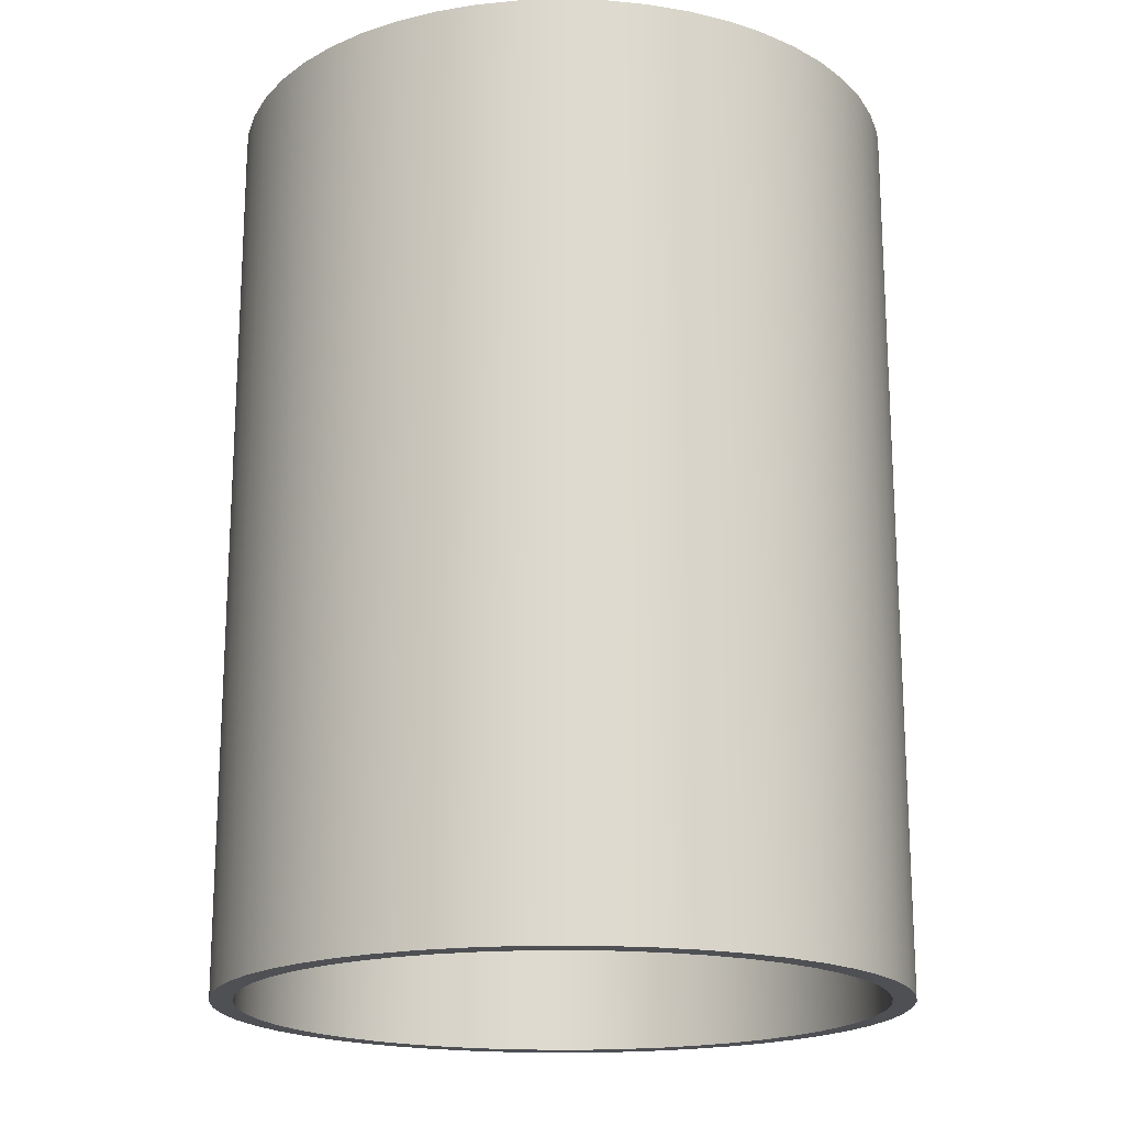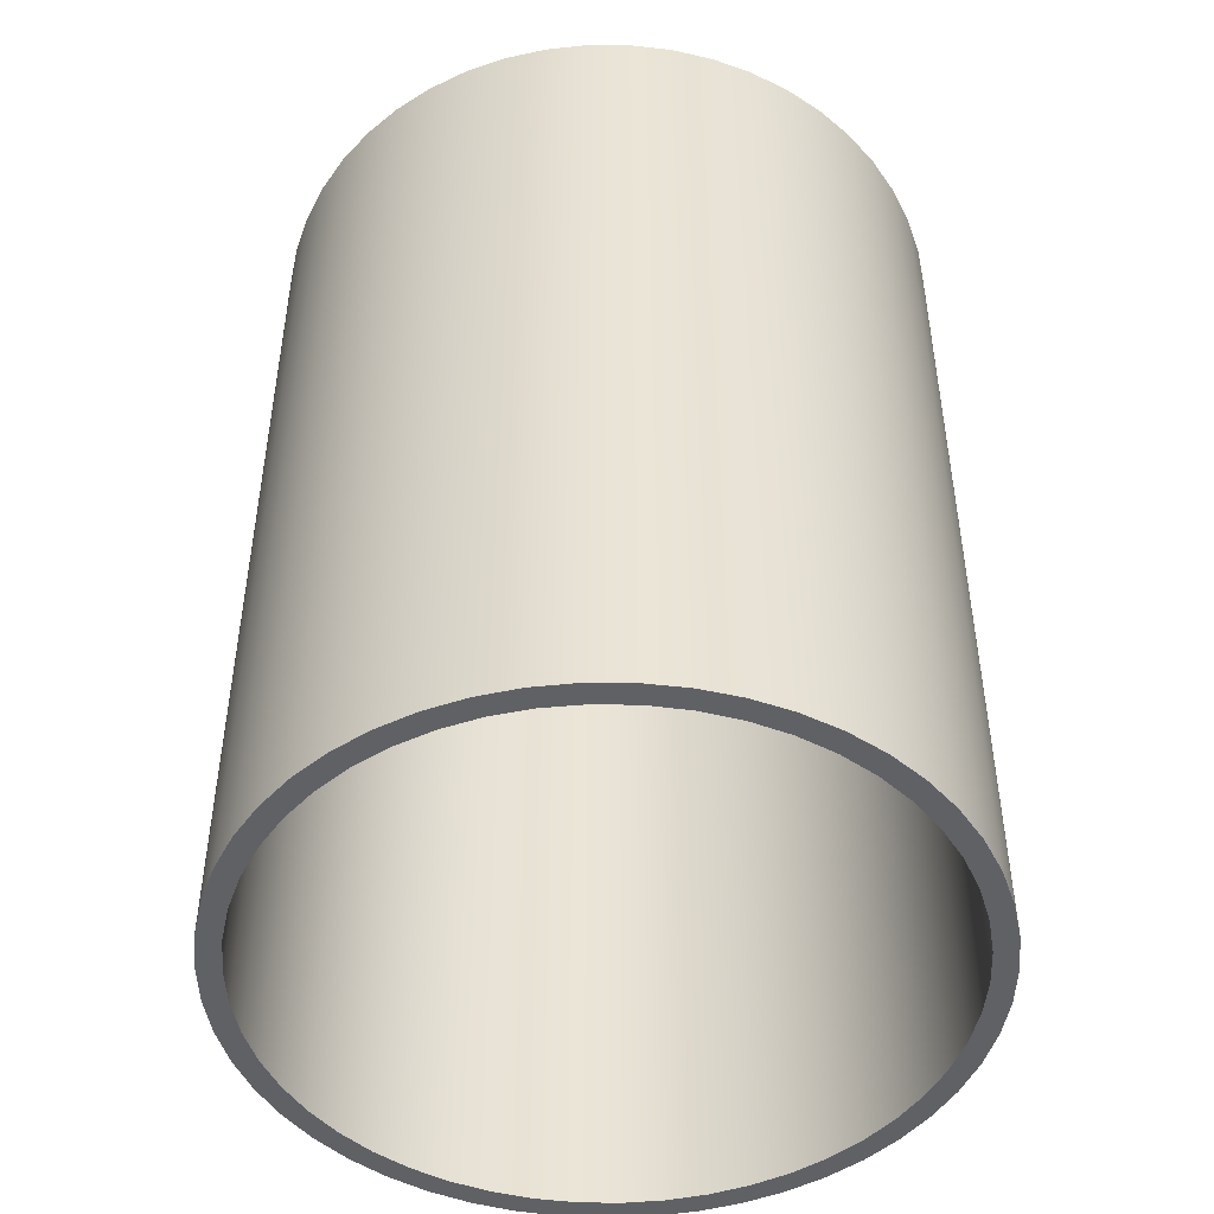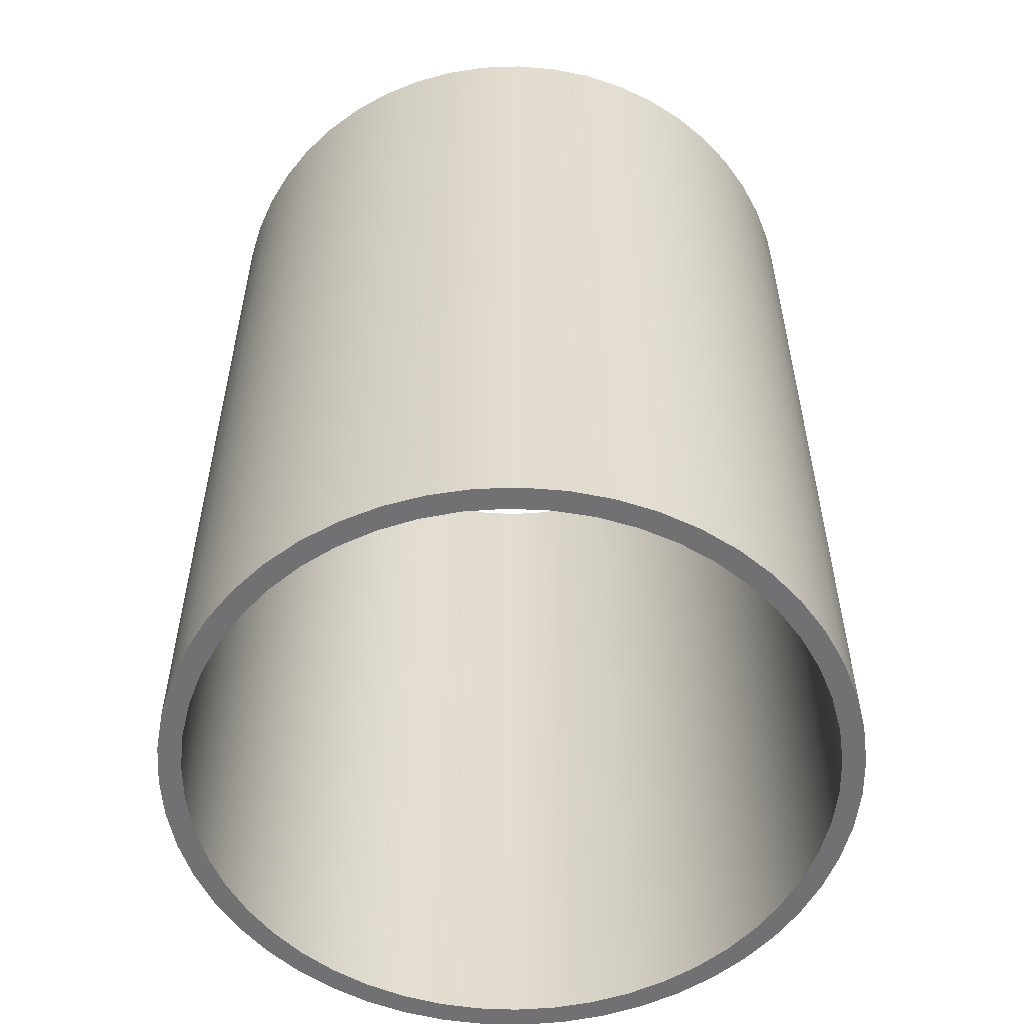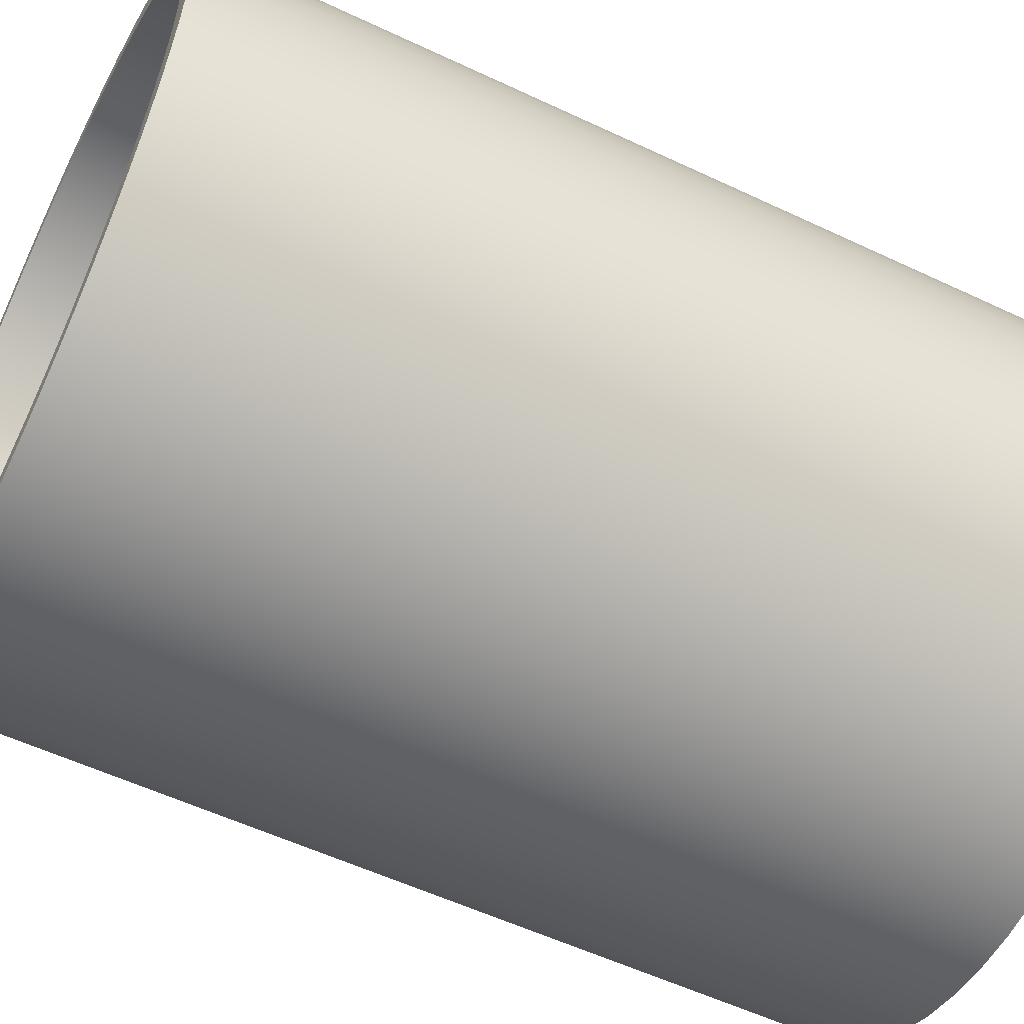
<metadata>
{"format":"obj","ext":"obj","renderer":"f3d","projection":"perspective","resolution":1024,"background":"white","views":[{"elev":-18.6,"azim":1.9,"up":"+Y"},{"elev":-47.5,"azim":-37.3,"up":"+Y"},{"elev":-55.3,"azim":162.7,"up":"+Y"},{"elev":-55.5,"azim":63.5,"up":"+Z"}]}
</metadata>
<code>
v -4.445 12.7 5.444e-16
v -4.41 12.7 0.5571
v -4.305 12.7 1.105
v -4.133 12.7 1.636
v -3.895 12.7 2.141
v -3.596 12.7 2.613
v -3.24 12.7 3.043
v -2.833 12.7 3.425
v -2.382 12.7 3.753
v -1.893 12.7 4.022
v -1.374 12.7 4.227
v -0.8329 12.7 4.366
v -0.2791 12.7 4.436
v 0.2791 12.7 4.436
v 0.8329 12.7 4.366
v 1.374 12.7 4.227
v 1.893 12.7 4.022
v 2.382 12.7 3.753
v 2.833 12.7 3.425
v 3.24 12.7 3.043
v 3.596 12.7 2.613
v 3.895 12.7 2.141
v 4.133 12.7 1.636
v 4.305 12.7 1.105
v 4.41 12.7 0.5571
v 4.445 12.7 1.974e-15
v 4.41 12.7 -0.5571
v 4.305 12.7 -1.105
v 4.133 12.7 -1.636
v 3.895 12.7 -2.141
v 3.596 12.7 -2.613
v 3.24 12.7 -3.043
v 2.833 12.7 -3.425
v 2.382 12.7 -3.753
v 1.893 12.7 -4.022
v 1.374 12.7 -4.227
v 0.8329 12.7 -4.366
v 0.2791 12.7 -4.436
v -0.2791 12.7 -4.436
v -0.8329 12.7 -4.366
v -1.374 12.7 -4.227
v -1.893 12.7 -4.022
v -2.382 12.7 -3.753
v -2.833 12.7 -3.425
v -3.24 12.7 -3.043
v -3.596 12.7 -2.613
v -3.895 12.7 -2.141
v -4.133 12.7 -1.636
v -4.305 12.7 -1.105
v -4.41 12.7 -0.5571
v -4.445 0 5.444e-16
v -4.41 0 -0.5571
v -4.305 0 -1.105
v -4.133 0 -1.636
v -3.895 0 -2.141
v -3.596 0 -2.613
v -3.24 0 -3.043
v -2.833 0 -3.425
v -2.382 0 -3.753
v -1.893 0 -4.022
v -1.374 0 -4.227
v -0.8329 0 -4.366
v -0.2791 0 -4.436
v 0.2791 0 -4.436
v 0.8329 0 -4.366
v 1.374 0 -4.227
v 1.893 0 -4.022
v 2.382 0 -3.753
v 2.833 0 -3.425
v 3.24 0 -3.043
v 3.596 0 -2.613
v 3.895 0 -2.141
v 4.133 0 -1.636
v 4.305 0 -1.105
v 4.41 0 -0.5571
v 4.445 0 1.974e-15
v 4.41 0 0.5571
v 4.305 0 1.105
v 4.133 0 1.636
v 3.895 0 2.141
v 3.596 0 2.613
v 3.24 0 3.043
v 2.833 0 3.425
v 2.382 0 3.753
v 1.893 0 4.022
v 1.374 0 4.227
v 0.8329 0 4.366
v 0.2791 0 4.436
v -0.2791 0 4.436
v -0.8329 0 4.366
v -1.374 0 4.227
v -1.893 0 4.022
v -2.382 0 3.753
v -2.833 0 3.425
v -3.24 0 3.043
v -3.596 0 2.613
v -3.895 0 2.141
v -4.133 0 1.636
v -4.305 0 1.105
v -4.41 0 0.5571
v -4.445 12.7 5.444e-16
v -4.445 0 5.444e-16
v -4.445 12.7 5.444e-16
v -4.41 12.7 -0.5571
v -4.305 12.7 -1.105
v -4.133 12.7 -1.636
v -3.895 12.7 -2.141
v -3.596 12.7 -2.613
v -3.24 12.7 -3.043
v -2.833 12.7 -3.425
v -2.382 12.7 -3.753
v -1.893 12.7 -4.022
v -1.374 12.7 -4.227
v -0.8329 12.7 -4.366
v -0.2791 12.7 -4.436
v 0.2791 12.7 -4.436
v 0.8329 12.7 -4.366
v 1.374 12.7 -4.227
v 1.893 12.7 -4.022
v 2.382 12.7 -3.753
v 2.833 12.7 -3.425
v 3.24 12.7 -3.043
v 3.596 12.7 -2.613
v 3.895 12.7 -2.141
v 4.133 12.7 -1.636
v 4.305 12.7 -1.105
v 4.41 12.7 -0.5571
v 4.445 12.7 1.974e-15
v 4.41 12.7 0.5571
v 4.305 12.7 1.105
v 4.133 12.7 1.636
v 3.895 12.7 2.141
v 3.596 12.7 2.613
v 3.24 12.7 3.043
v 2.833 12.7 3.425
v 2.382 12.7 3.753
v 1.893 12.7 4.022
v 1.374 12.7 4.227
v 0.8329 12.7 4.366
v 0.2791 12.7 4.436
v -0.2791 12.7 4.436
v -0.8329 12.7 4.366
v -1.374 12.7 4.227
v -1.893 12.7 4.022
v -2.382 12.7 3.753
v -2.833 12.7 3.425
v -3.24 12.7 3.043
v -3.596 12.7 2.613
v -3.895 12.7 2.141
v -4.133 12.7 1.636
v -4.305 12.7 1.105
v -4.41 12.7 0.5571
v -4.762 12.7 5.832e-16
v -4.726 12.7 0.5853
v -4.619 12.7 1.162
v -4.441 12.7 1.72
v -4.196 12.7 2.253
v -3.887 12.7 2.752
v -3.52 12.7 3.208
v -3.099 12.7 3.617
v -2.631 12.7 3.97
v -2.123 12.7 4.263
v -1.583 12.7 4.492
v -1.019 12.7 4.652
v -0.4394 12.7 4.742
v 0.1467 12.7 4.76
v 0.7305 12.7 4.706
v 1.303 12.7 4.581
v 1.856 12.7 4.386
v 2.381 12.7 4.124
v 2.87 12.7 3.801
v 3.315 12.7 3.419
v 3.71 12.7 2.986
v 4.049 12.7 2.507
v 4.327 12.7 1.991
v 4.538 12.7 1.444
v 4.681 12.7 0.8751
v 4.753 12.7 0.2932
v 4.753 12.7 -0.2932
v 4.681 12.7 -0.8751
v 4.538 12.7 -1.444
v 4.327 12.7 -1.991
v 4.049 12.7 -2.507
v 3.71 12.7 -2.986
v 3.315 12.7 -3.419
v 2.87 12.7 -3.801
v 2.381 12.7 -4.124
v 1.856 12.7 -4.386
v 1.303 12.7 -4.581
v 0.7305 12.7 -4.706
v 0.1467 12.7 -4.76
v -0.4394 12.7 -4.742
v -1.019 12.7 -4.652
v -1.583 12.7 -4.492
v -2.123 12.7 -4.263
v -2.631 12.7 -3.97
v -3.099 12.7 -3.617
v -3.52 12.7 -3.208
v -3.887 12.7 -2.752
v -4.196 12.7 -2.253
v -4.441 12.7 -1.72
v -4.619 12.7 -1.162
v -4.726 12.7 -0.5853
v -4.445 0 5.444e-16
v -4.41 0 0.5571
v -4.305 0 1.105
v -4.133 0 1.636
v -3.895 0 2.141
v -3.596 0 2.613
v -3.24 0 3.043
v -2.833 0 3.425
v -2.382 0 3.753
v -1.893 0 4.022
v -1.374 0 4.227
v -0.8329 0 4.366
v -0.2791 0 4.436
v 0.2791 0 4.436
v 0.8329 0 4.366
v 1.374 0 4.227
v 1.893 0 4.022
v 2.382 0 3.753
v 2.833 0 3.425
v 3.24 0 3.043
v 3.596 0 2.613
v 3.895 0 2.141
v 4.133 0 1.636
v 4.305 0 1.105
v 4.41 0 0.5571
v 4.445 0 1.974e-15
v 4.41 0 -0.5571
v 4.305 0 -1.105
v 4.133 0 -1.636
v 3.895 0 -2.141
v 3.596 0 -2.613
v 3.24 0 -3.043
v 2.833 0 -3.425
v 2.382 0 -3.753
v 1.893 0 -4.022
v 1.374 0 -4.227
v 0.8329 0 -4.366
v 0.2791 0 -4.436
v -0.2791 0 -4.436
v -0.8329 0 -4.366
v -1.374 0 -4.227
v -1.893 0 -4.022
v -2.382 0 -3.753
v -2.833 0 -3.425
v -3.24 0 -3.043
v -3.596 0 -2.613
v -3.895 0 -2.141
v -4.133 0 -1.636
v -4.305 0 -1.105
v -4.41 0 -0.5571
v -4.762 0 5.832e-16
v -4.726 0 -0.5853
v -4.619 0 -1.162
v -4.441 0 -1.72
v -4.196 0 -2.253
v -3.887 0 -2.752
v -3.52 0 -3.208
v -3.099 0 -3.617
v -2.631 0 -3.97
v -2.123 0 -4.263
v -1.583 0 -4.492
v -1.019 0 -4.652
v -0.4394 0 -4.742
v 0.1467 0 -4.76
v 0.7305 0 -4.706
v 1.303 0 -4.581
v 1.856 0 -4.386
v 2.381 0 -4.124
v 2.87 0 -3.801
v 3.315 0 -3.419
v 3.71 0 -2.986
v 4.049 0 -2.507
v 4.327 0 -1.991
v 4.538 0 -1.444
v 4.681 0 -0.8751
v 4.753 0 -0.2932
v 4.753 0 0.2932
v 4.681 0 0.8751
v 4.538 0 1.444
v 4.327 0 1.991
v 4.049 0 2.507
v 3.71 0 2.986
v 3.315 0 3.419
v 2.87 0 3.801
v 2.381 0 4.124
v 1.856 0 4.386
v 1.303 0 4.581
v 0.7305 0 4.706
v 0.1467 0 4.76
v -0.4394 0 4.742
v -1.019 0 4.652
v -1.583 0 4.492
v -2.123 0 4.263
v -2.631 0 3.97
v -3.099 0 3.617
v -3.52 0 3.208
v -3.887 0 2.752
v -4.196 0 2.253
v -4.441 0 1.72
v -4.619 0 1.162
v -4.726 0 0.5853
v -4.762 12.7 5.832e-16
v -4.726 12.7 -0.5853
v -4.619 12.7 -1.162
v -4.441 12.7 -1.72
v -4.196 12.7 -2.253
v -3.887 12.7 -2.752
v -3.52 12.7 -3.208
v -3.099 12.7 -3.617
v -2.631 12.7 -3.97
v -2.123 12.7 -4.263
v -1.583 12.7 -4.492
v -1.019 12.7 -4.652
v -0.4394 12.7 -4.742
v 0.1467 12.7 -4.76
v 0.7305 12.7 -4.706
v 1.303 12.7 -4.581
v 1.856 12.7 -4.386
v 2.381 12.7 -4.124
v 2.87 12.7 -3.801
v 3.315 12.7 -3.419
v 3.71 12.7 -2.986
v 4.049 12.7 -2.507
v 4.327 12.7 -1.991
v 4.538 12.7 -1.444
v 4.681 12.7 -0.8751
v 4.753 12.7 -0.2932
v 4.753 12.7 0.2932
v 4.681 12.7 0.8751
v 4.538 12.7 1.444
v 4.327 12.7 1.991
v 4.049 12.7 2.507
v 3.71 12.7 2.986
v 3.315 12.7 3.419
v 2.87 12.7 3.801
v 2.381 12.7 4.124
v 1.856 12.7 4.386
v 1.303 12.7 4.581
v 0.7305 12.7 4.706
v 0.1467 12.7 4.76
v -0.4394 12.7 4.742
v -1.019 12.7 4.652
v -1.583 12.7 4.492
v -2.123 12.7 4.263
v -2.631 12.7 3.97
v -3.099 12.7 3.617
v -3.52 12.7 3.208
v -3.887 12.7 2.752
v -4.196 12.7 2.253
v -4.441 12.7 1.72
v -4.619 12.7 1.162
v -4.726 12.7 0.5853
v -4.762 0 5.832e-16
v -4.726 0 0.5853
v -4.619 0 1.162
v -4.441 0 1.72
v -4.196 0 2.253
v -3.887 0 2.752
v -3.52 0 3.208
v -3.099 0 3.617
v -2.631 0 3.97
v -2.123 0 4.263
v -1.583 0 4.492
v -1.019 0 4.652
v -0.4394 0 4.742
v 0.1467 0 4.76
v 0.7305 0 4.706
v 1.303 0 4.581
v 1.856 0 4.386
v 2.381 0 4.124
v 2.87 0 3.801
v 3.315 0 3.419
v 3.71 0 2.986
v 4.049 0 2.507
v 4.327 0 1.991
v 4.538 0 1.444
v 4.681 0 0.8751
v 4.753 0 0.2932
v 4.753 0 -0.2932
v 4.681 0 -0.8751
v 4.538 0 -1.444
v 4.327 0 -1.991
v 4.049 0 -2.507
v 3.71 0 -2.986
v 3.315 0 -3.419
v 2.87 0 -3.801
v 2.381 0 -4.124
v 1.856 0 -4.386
v 1.303 0 -4.581
v 0.7305 0 -4.706
v 0.1467 0 -4.76
v -0.4394 0 -4.742
v -1.019 0 -4.652
v -1.583 0 -4.492
v -2.123 0 -4.263
v -2.631 0 -3.97
v -3.099 0 -3.617
v -3.52 0 -3.208
v -3.887 0 -2.752
v -4.196 0 -2.253
v -4.441 0 -1.72
v -4.619 0 -1.162
v -4.726 0 -0.5853
v -4.762 0 5.832e-16
v -4.762 12.7 5.832e-16
f 2 100 1
f 1 100 102
f 101 51 50
f 50 51 52
f 50 52 49
f 49 52 53
f 49 53 48
f 48 53 54
f 48 54 47
f 47 54 55
f 47 55 46
f 46 55 56
f 46 56 45
f 45 56 57
f 45 57 44
f 44 57 58
f 44 58 43
f 43 58 59
f 43 59 42
f 42 59 60
f 42 60 41
f 41 60 61
f 41 61 40
f 40 61 62
f 40 62 39
f 39 62 63
f 39 63 38
f 38 63 64
f 38 64 37
f 37 64 65
f 37 65 36
f 36 65 66
f 36 66 35
f 35 66 67
f 35 67 34
f 34 67 68
f 34 68 33
f 33 68 69
f 33 69 32
f 32 69 70
f 32 70 31
f 31 70 71
f 31 71 30
f 30 71 72
f 30 72 29
f 29 72 73
f 29 73 28
f 28 73 74
f 28 74 27
f 27 74 75
f 27 75 26
f 26 75 76
f 26 76 25
f 25 76 77
f 25 77 24
f 24 77 78
f 24 78 23
f 23 78 79
f 23 79 22
f 22 79 80
f 22 80 21
f 21 80 81
f 21 81 20
f 20 81 82
f 20 82 19
f 19 82 83
f 19 83 18
f 18 83 84
f 18 84 17
f 17 84 85
f 17 85 16
f 16 85 86
f 16 86 15
f 15 86 87
f 15 87 14
f 14 87 88
f 14 88 13
f 13 88 89
f 13 89 12
f 12 89 90
f 12 90 11
f 11 90 91
f 11 91 10
f 10 91 92
f 10 92 9
f 9 92 93
f 9 93 8
f 8 93 94
f 8 94 7
f 7 94 95
f 7 95 6
f 6 95 96
f 6 96 5
f 5 96 97
f 5 97 4
f 4 97 98
f 4 98 3
f 3 98 99
f 3 99 2
f 2 99 100
f 104 203 103
f 103 203 153
f 103 153 154
f 203 104 202
f 202 104 105
f 202 105 201
f 201 105 106
f 201 106 200
f 200 106 107
f 200 107 199
f 199 107 108
f 199 108 198
f 198 108 109
f 198 109 197
f 197 109 110
f 197 110 196
f 196 110 111
f 196 111 195
f 195 111 112
f 195 112 194
f 194 112 113
f 194 113 193
f 193 113 114
f 193 114 192
f 192 114 115
f 192 115 191
f 191 115 116
f 191 116 190
f 190 116 117
f 190 117 189
f 189 117 118
f 189 118 188
f 188 118 119
f 188 119 187
f 187 119 120
f 187 120 186
f 186 120 121
f 186 121 185
f 185 121 122
f 185 122 184
f 184 122 123
f 184 123 183
f 183 123 124
f 183 124 182
f 182 124 125
f 182 125 181
f 181 125 126
f 181 126 180
f 180 126 127
f 180 127 179
f 179 127 128
f 179 128 178
f 178 128 129
f 178 129 177
f 177 129 130
f 177 130 176
f 176 130 131
f 176 131 175
f 175 131 132
f 175 132 174
f 174 132 133
f 174 133 173
f 173 133 134
f 173 134 172
f 172 134 135
f 172 135 171
f 171 135 136
f 171 136 170
f 170 136 137
f 170 137 169
f 169 137 138
f 169 138 168
f 168 138 139
f 168 139 167
f 167 139 140
f 167 140 166
f 166 140 141
f 166 141 165
f 165 141 142
f 165 142 164
f 164 142 143
f 164 143 163
f 163 143 144
f 163 144 162
f 162 144 145
f 162 145 161
f 161 145 146
f 161 146 160
f 160 146 147
f 160 147 159
f 159 147 148
f 159 148 158
f 158 148 149
f 158 149 157
f 157 149 150
f 157 150 156
f 156 150 151
f 156 151 155
f 155 151 152
f 155 152 154
f 154 152 103
f 205 304 204
f 204 304 254
f 204 254 255
f 304 205 303
f 303 205 206
f 303 206 302
f 302 206 207
f 302 207 301
f 301 207 208
f 301 208 300
f 300 208 209
f 300 209 299
f 299 209 210
f 299 210 298
f 298 210 211
f 298 211 297
f 297 211 212
f 297 212 296
f 296 212 213
f 296 213 295
f 295 213 214
f 295 214 294
f 294 214 215
f 294 215 293
f 293 215 216
f 293 216 292
f 292 216 217
f 292 217 291
f 291 217 218
f 291 218 290
f 290 218 219
f 290 219 289
f 289 219 220
f 289 220 288
f 288 220 221
f 288 221 287
f 287 221 222
f 287 222 286
f 286 222 223
f 286 223 285
f 285 223 224
f 285 224 284
f 284 224 225
f 284 225 283
f 283 225 226
f 283 226 282
f 282 226 227
f 282 227 281
f 281 227 228
f 281 228 280
f 280 228 229
f 280 229 279
f 279 229 230
f 279 230 278
f 278 230 231
f 278 231 277
f 277 231 232
f 277 232 276
f 276 232 233
f 276 233 275
f 275 233 234
f 275 234 274
f 274 234 235
f 274 235 273
f 273 235 236
f 273 236 272
f 272 236 237
f 272 237 271
f 271 237 238
f 271 238 270
f 270 238 239
f 270 239 269
f 269 239 240
f 269 240 268
f 268 240 241
f 268 241 267
f 267 241 242
f 267 242 266
f 266 242 243
f 266 243 265
f 265 243 244
f 265 244 264
f 264 244 245
f 264 245 263
f 263 245 246
f 263 246 262
f 262 246 247
f 262 247 261
f 261 247 248
f 261 248 260
f 260 248 249
f 260 249 259
f 259 249 250
f 259 250 258
f 258 250 251
f 258 251 257
f 257 251 252
f 257 252 256
f 256 252 253
f 256 253 255
f 255 253 204
f 306 406 305
f 305 406 407
f 408 356 355
f 355 356 357
f 355 357 354
f 354 357 358
f 354 358 353
f 353 358 359
f 353 359 352
f 352 359 360
f 352 360 351
f 351 360 361
f 351 361 350
f 350 361 362
f 350 362 349
f 349 362 363
f 349 363 348
f 348 363 364
f 348 364 347
f 347 364 365
f 347 365 346
f 346 365 366
f 346 366 345
f 345 366 367
f 345 367 344
f 344 367 368
f 344 368 343
f 343 368 369
f 343 369 342
f 342 369 370
f 342 370 341
f 341 370 371
f 341 371 340
f 340 371 372
f 340 372 339
f 339 372 373
f 339 373 338
f 338 373 374
f 338 374 337
f 337 374 375
f 337 375 336
f 336 375 376
f 336 376 335
f 335 376 377
f 335 377 334
f 334 377 378
f 334 378 333
f 333 378 379
f 333 379 332
f 332 379 380
f 332 380 331
f 331 380 381
f 331 381 330
f 330 381 382
f 330 382 329
f 329 382 383
f 329 383 328
f 328 383 384
f 328 384 327
f 327 384 385
f 327 385 326
f 326 385 386
f 326 386 325
f 325 386 387
f 325 387 324
f 324 387 388
f 324 388 323
f 323 388 389
f 323 389 322
f 322 389 390
f 322 390 321
f 321 390 391
f 321 391 320
f 320 391 392
f 320 392 319
f 319 392 393
f 319 393 318
f 318 393 394
f 318 394 317
f 317 394 395
f 317 395 316
f 316 395 396
f 316 396 315
f 315 396 397
f 315 397 314
f 314 397 398
f 314 398 313
f 313 398 399
f 313 399 312
f 312 399 400
f 312 400 311
f 311 400 401
f 311 401 310
f 310 401 402
f 310 402 309
f 309 402 403
f 309 403 308
f 308 403 404
f 308 404 307
f 307 404 405
f 307 405 306
f 306 405 406

</code>
